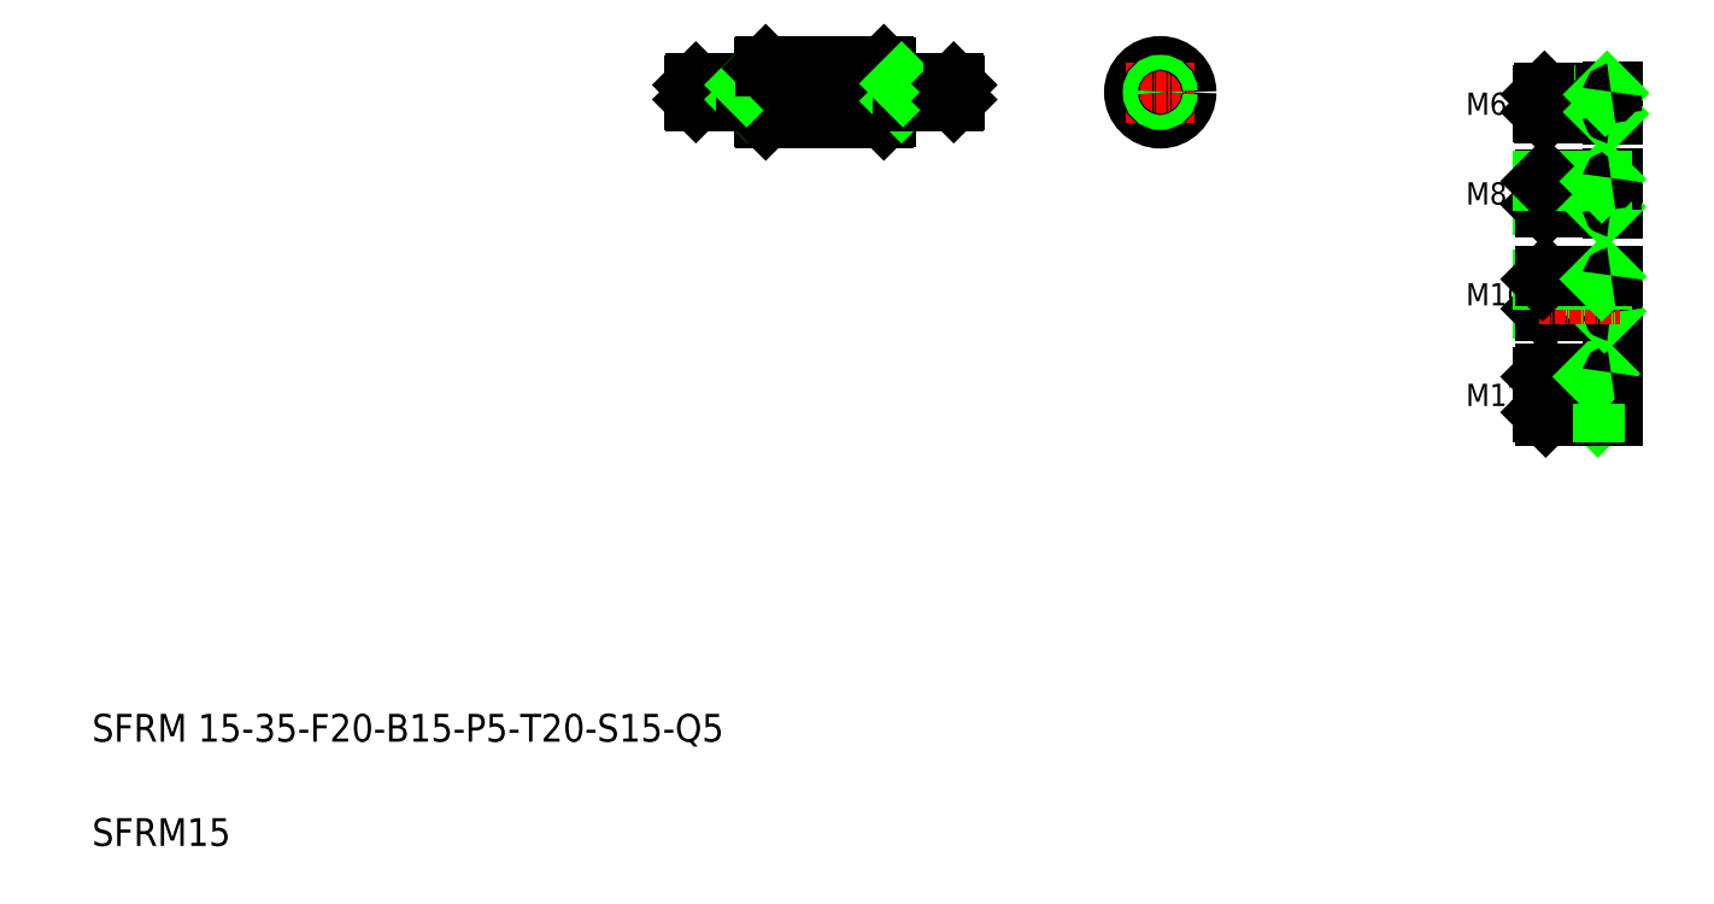
<metadata>
{"format":"dxf","ext":"dxf","renderer":"ezdxf+matplotlib","layout":"modelspace","background":"white","min_lineweight":24,"dpi":150}
</metadata>
<code>
0
SECTION
2
ENTITIES
0
TEXT
8
0
10
20
20
50
30
0
40
8
1
SFRM 15-35-F20-B15-P5-T20-S15-Q5
0
TEXT
8
0
10
20
20
20
30
0
40
8
1
SFRM15
0
LINE
8
CENTER
10
191.3
20
236.9
30
0
11
270.3
21
236.9
31
0
0
LINE
8
0
10
193.7
20
234.4
30
0
11
213.1
21
234.4
31
0
0
LINE
8
0
10
193.3
20
234.8
30
0
11
208.3
21
234.8
31
0
0
LINE
8
0
10
193.3
20
239
30
0
11
208.3
21
239
31
0
0
LINE
8
0
10
193.7
20
239.4
30
0
11
213.1
21
239.4
31
0
0
LINE
8
0
10
193.7
20
234.4
30
0
11
193.7
21
239.4
31
0
0
LINE
8
0
10
193.3
20
234.8
30
0
11
193.7
21
234.4
31
0
0
LINE
8
0
10
193.3
20
239
30
0
11
193.3
21
234.8
31
0
0
LINE
8
0
10
193.3
20
239
30
0
11
193.7
21
239.4
31
0
0
LINE
8
0
10
267.9
20
239.4
30
0
11
248.5
21
239.4
31
0
0
LINE
8
0
10
267.9
20
234.4
30
0
11
248.5
21
234.4
31
0
0
LINE
8
0
10
213.8
20
244.4
30
0
11
213.8
21
229.4
31
0
0
LINE
8
0
10
247.8
20
244.4
30
0
11
247.8
21
229.4
31
0
0
LINE
8
0
10
213.3
20
243.9
30
0
11
213.3
21
229.9
31
0
0
LINE
8
0
10
248.3
20
243.9
30
0
11
248.3
21
229.9
31
0
0
LINE
8
0
10
213.8
20
229.4
30
0
11
247.8
21
229.4
31
0
0
LINE
8
0
10
208.3
20
234.8
30
0
11
208.7
21
234.4
31
0
0
LINE
8
0
10
208.3
20
239.4
30
0
11
208.3
21
234.4
31
0
0
ARC
8
0
10
213.1
20
234.2
30
0
40
0.2
50
0
51
90
0
LINE
8
0
10
213.3
20
229.9
30
0
11
213.8
21
229.4
31
0
0
LINE
8
0
10
208.3
20
239
30
0
11
208.7
21
239.4
31
0
0
ARC
8
0
10
213.1
20
239.6
30
0
40
0.2
50
270
51
0
0
ARC
8
0
10
248.5
20
234.2
30
0
40
0.2
50
90
51
180
0
LINE
8
0
10
247.8
20
229.4
30
0
11
248.3
21
229.9
31
0
0
ARC
8
0
10
248.5
20
239.6
30
0
40
0.2
50
180
51
270
0
LINE
8
0
10
248.3
20
240.4
30
0
11
248.3
21
240.4
31
0
0
LINE
8
0
10
248.3
20
236.9
30
0
11
248.3
21
236.9
31
0
0
LINE
8
0
10
213.8
20
244.4
30
0
11
247.8
21
244.4
31
0
0
LINE
8
0
10
213.8
20
244.4
30
0
11
213.3
21
243.9
31
0
0
LINE
8
0
10
247.8
20
244.4
30
0
11
248.3
21
243.9
31
0
0
LINE
8
0
10
268.3
20
239
30
0
11
253.3
21
239
31
0
0
LINE
8
0
10
268.3
20
234.8
30
0
11
253.3
21
234.8
31
0
0
LINE
8
0
10
253.3
20
234.8
30
0
11
252.9
21
234.4
31
0
0
LINE
8
0
10
253.3
20
239.4
30
0
11
253.3
21
234.4
31
0
0
LINE
8
0
10
253.3
20
239
30
0
11
252.9
21
239.4
31
0
0
LINE
8
0
10
268.3
20
234.8
30
0
11
267.9
21
234.4
31
0
0
LINE
8
0
10
267.9
20
234.4
30
0
11
267.9
21
239.4
31
0
0
LINE
8
0
10
268.3
20
239
30
0
11
267.9
21
239.4
31
0
0
LINE
8
0
10
268.3
20
239
30
0
11
268.3
21
234.8
31
0
0
TEXT
8
0
10
415.3
20
204.6
30
0
40
6.4
1
M8
0
LINE
8
0
10
454.4
20
211.9
30
0
11
454.4
21
203.9
31
0
0
LINE
8
0
10
457.4
20
212.2
30
0
11
457.4
21
203.6
31
0
0
LINE
8
0
10
437.4
20
211.2
30
0
11
437.4
21
204.5
31
0
0
LINE
8
0
10
438.1
20
203.9
30
0
11
438.1
21
211.9
31
0
0
LINE
8
0
10
452.4
20
144.8
30
0
11
453.3
21
143.9
31
0
0
LINE
8
0
10
452.4
20
155.9
30
0
11
452.4
21
143.9
31
0
0
LINE
8
0
10
457.4
20
156.2
30
0
11
457.4
21
143.6
31
0
0
LINE
8
0
10
437.4
20
144.8
30
0
11
438.3
21
143.9
31
0
0
LINE
8
0
10
438.3
20
143.9
30
0
11
438.3
21
155.9
31
0
0
LINE
8
0
10
438.3
20
143.9
30
0
11
457.1
21
143.9
31
0
0
ARC
8
0
10
457.1
20
143.6
30
0
40
0.3
50
0
51
90
0
TEXT
8
0
10
415.3
20
175.5
30
0
40
6.4
1
M10
0
TEXT
8
0
10
415.3
20
146.6
30
0
40
6.4
1
M12
0
LINE
8
0
10
457.4
20
184.1
30
0
11
457.4
21
173.5
31
0
0
LINE
8
0
10
454.4
20
183.8
30
0
11
454.4
21
173.8
31
0
0
LINE
8
0
10
437.4
20
183.1
30
0
11
437.4
21
174.6
31
0
0
LINE
8
0
10
438.2
20
173.8
30
0
11
438.2
21
183.8
31
0
0
LINE
8
CENTER
10
436.4
20
149.9
30
0
11
459.6
21
149.9
31
0
0
LINE
8
0
10
437.4
20
144.8
30
0
11
452.4
21
144.8
31
0
0
LINE
8
0
10
437.4
20
155
30
0
11
452.4
21
155
31
0
0
LINE
8
0
10
438.3
20
155.9
30
0
11
457.1
21
155.9
31
0
0
LINE
8
0
10
437.4
20
155
30
0
11
437.4
21
144.8
31
0
0
LINE
8
0
10
437.4
20
155
30
0
11
438.3
21
155.9
31
0
0
LINE
8
0
10
452.4
20
155
30
0
11
453.3
21
155.9
31
0
0
ARC
8
0
10
457.1
20
156.2
30
0
40
0.3
50
270
51
0
0
LINE
8
0
10
437.4
20
174.6
30
0
11
454.4
21
174.6
31
0
0
LINE
8
0
10
438.2
20
173.8
30
0
11
457.1
21
173.8
31
0
0
LINE
8
0
10
437.4
20
174.6
30
0
11
438.2
21
173.8
31
0
0
LINE
8
0
10
454.4
20
174.6
30
0
11
455.2
21
173.8
31
0
0
ARC
8
0
10
457.1
20
173.5
30
0
40
0.3
50
0
51
90
0
LINE
8
CENTER
10
436.4
20
178.8
30
0
11
459.6
21
178.8
31
0
0
LINE
8
CENTER
10
436.4
20
207.9
30
0
11
459.6
21
207.9
31
0
0
LINE
8
0
10
437.4
20
183.1
30
0
11
454.4
21
183.1
31
0
0
LINE
8
0
10
438.2
20
183.8
30
0
11
457.1
21
183.8
31
0
0
LINE
8
0
10
437.4
20
183.1
30
0
11
438.2
21
183.8
31
0
0
LINE
8
0
10
454.4
20
183.1
30
0
11
455.2
21
183.8
31
0
0
ARC
8
0
10
457.1
20
184.1
30
0
40
0.3
50
270
51
0
0
LINE
8
0
10
437.4
20
204.5
30
0
11
454.4
21
204.5
31
0
0
LINE
8
0
10
438.1
20
203.9
30
0
11
457.1
21
203.9
31
0
0
LINE
8
0
10
437.4
20
204.5
30
0
11
438.1
21
203.9
31
0
0
LINE
8
0
10
454.4
20
204.5
30
0
11
455.1
21
203.9
31
0
0
ARC
8
0
10
457.1
20
203.6
30
0
40
0.3
50
0
51
90
0
LINE
8
CENTER
10
327.4
20
246.9
30
0
11
327.4
21
226.9
31
0
0
CIRCLE
8
0
10
327.4
20
236.9
30
0
40
7.5
0
LINE
8
CENTER
10
317.4
20
236.9
30
0
11
337.4
21
236.9
31
0
0
CIRCLE
8
0
10
327.4
20
236.9
30
0
40
2.5
0
CIRCLE
8
0
10
327.4
20
236.9
30
0
40
2.1
0
TEXT
8
0
10
415.3
20
230.4
30
0
40
6.4
1
M6
0
LINE
8
CENTER
10
436.4
20
233.7
30
0
11
459.5
21
233.7
31
0
0
LINE
8
0
10
438.1
20
211.9
30
0
11
457.1
21
211.9
31
0
0
LINE
8
0
10
437.4
20
211.2
30
0
11
454.4
21
211.2
31
0
0
LINE
8
0
10
437.4
20
211.2
30
0
11
438.1
21
211.9
31
0
0
LINE
8
0
10
454.4
20
211.2
30
0
11
455.1
21
211.9
31
0
0
ARC
8
0
10
457.1
20
212.2
30
0
40
0.3
50
270
51
0
0
LINE
8
0
10
437.9
20
236.7
30
0
11
457.1
21
236.7
31
0
0
LINE
8
0
10
437.4
20
236.2
30
0
11
455.4
21
236.2
31
0
0
LINE
8
0
10
437.4
20
231.2
30
0
11
455.4
21
231.2
31
0
0
LINE
8
0
10
437.9
20
230.7
30
0
11
457.1
21
230.7
31
0
0
LINE
8
0
10
437.9
20
230.7
30
0
11
437.9
21
236.7
31
0
0
LINE
8
0
10
437.4
20
231.2
30
0
11
437.4
21
236.2
31
0
0
LINE
8
0
10
437.4
20
231.2
30
0
11
437.9
21
230.7
31
0
0
LINE
8
0
10
437.4
20
236.2
30
0
11
437.9
21
236.7
31
0
0
LINE
8
0
10
455.4
20
236.7
30
0
11
455.4
21
230.7
31
0
0
LINE
8
0
10
457.4
20
237
30
0
11
457.4
21
230.4
31
0
0
LINE
8
0
10
455.4
20
231.2
30
0
11
455.9
21
230.7
31
0
0
ARC
8
0
10
457.1
20
230.4
30
0
40
0.3
50
0
51
90
0
LINE
8
0
10
455.4
20
236.2
30
0
11
455.9
21
236.7
31
0
0
ARC
8
0
10
457.1
20
237
30
0
40
0.3
50
270
51
0
0
ENDSEC
0
EOF

</code>
